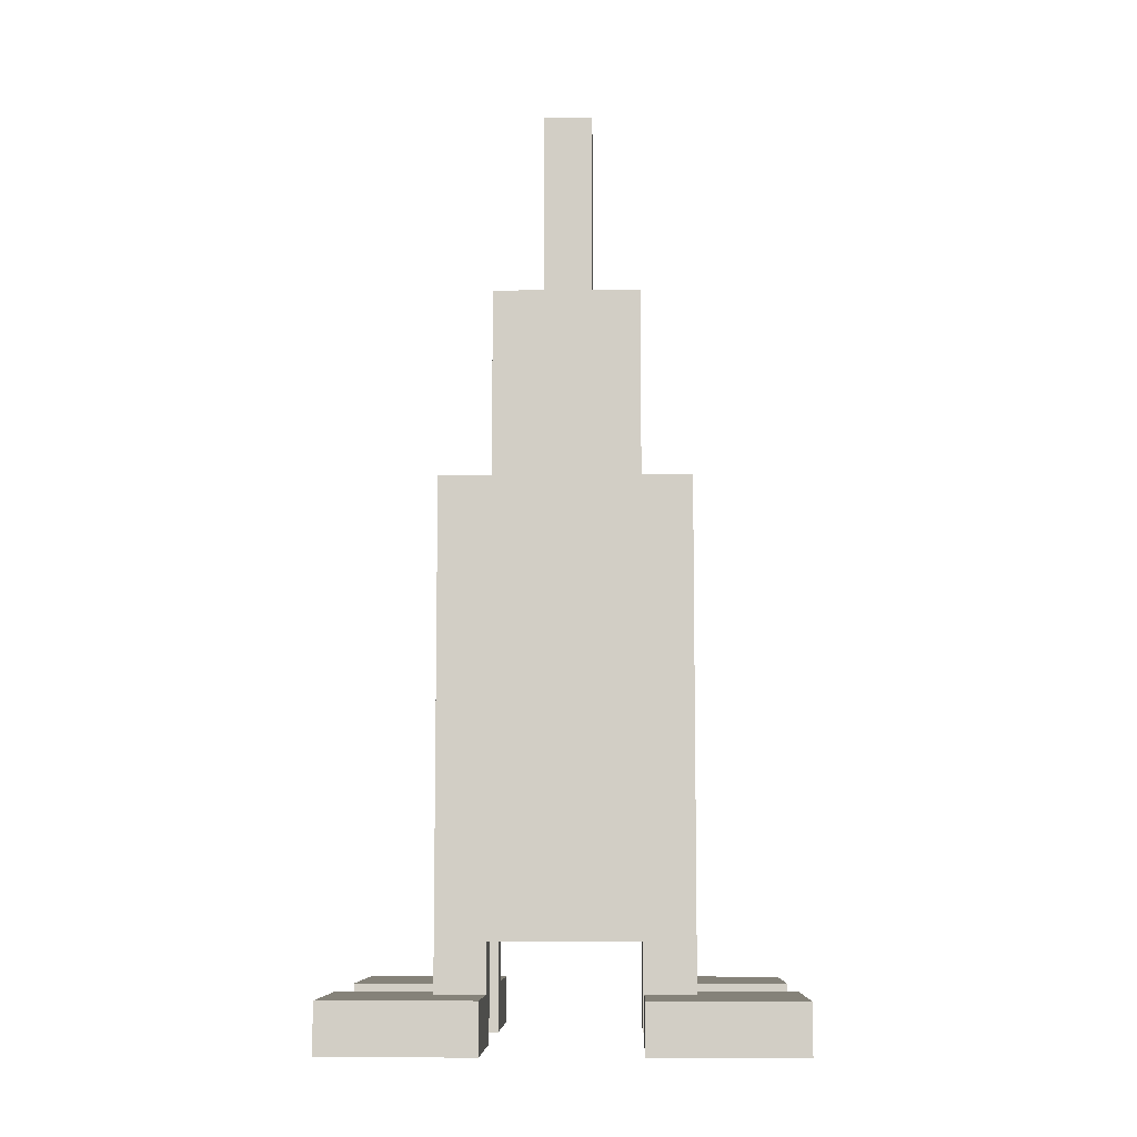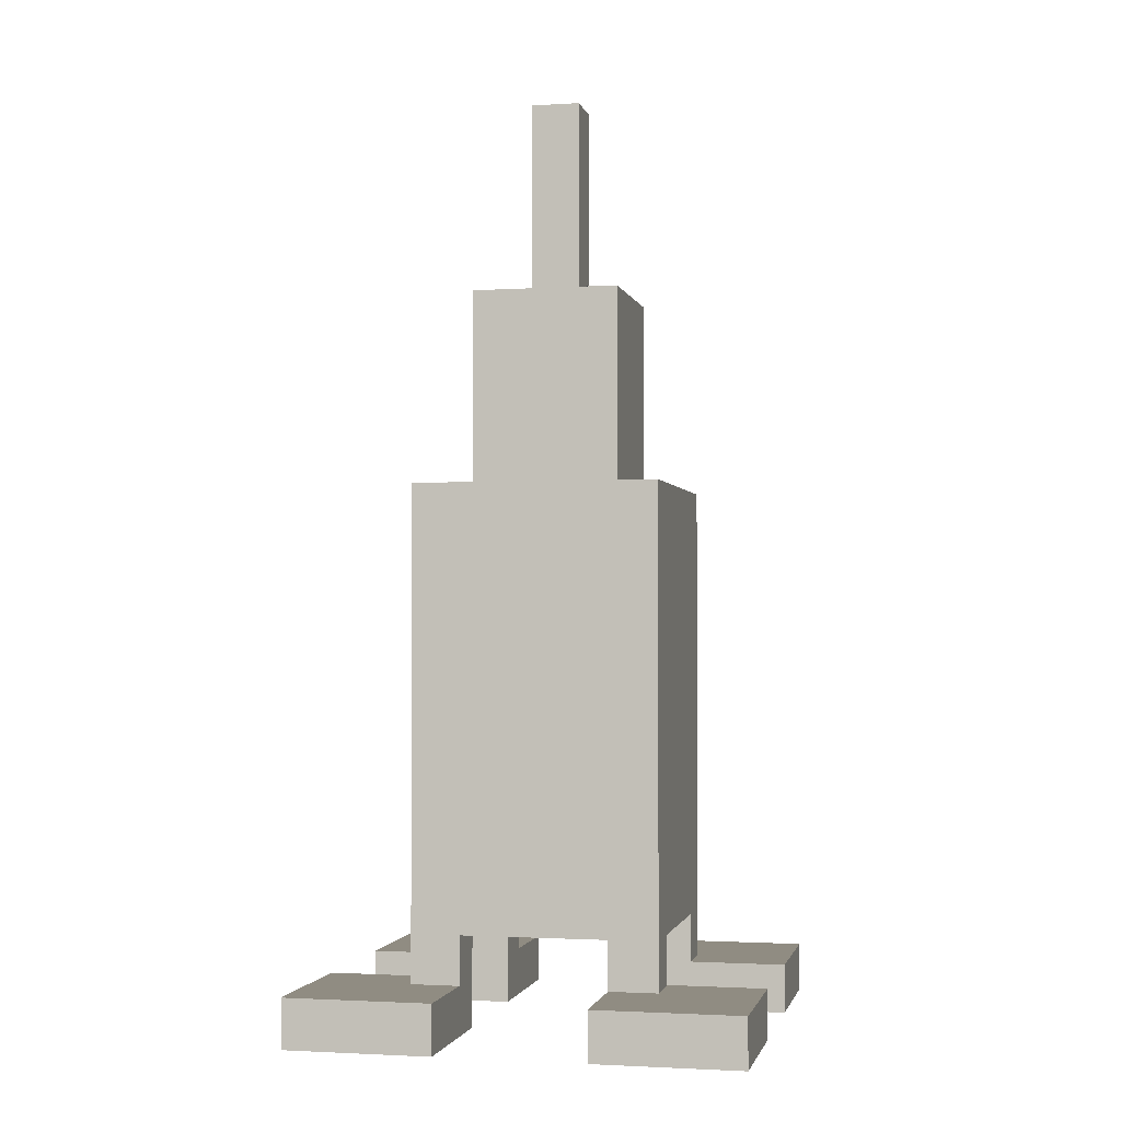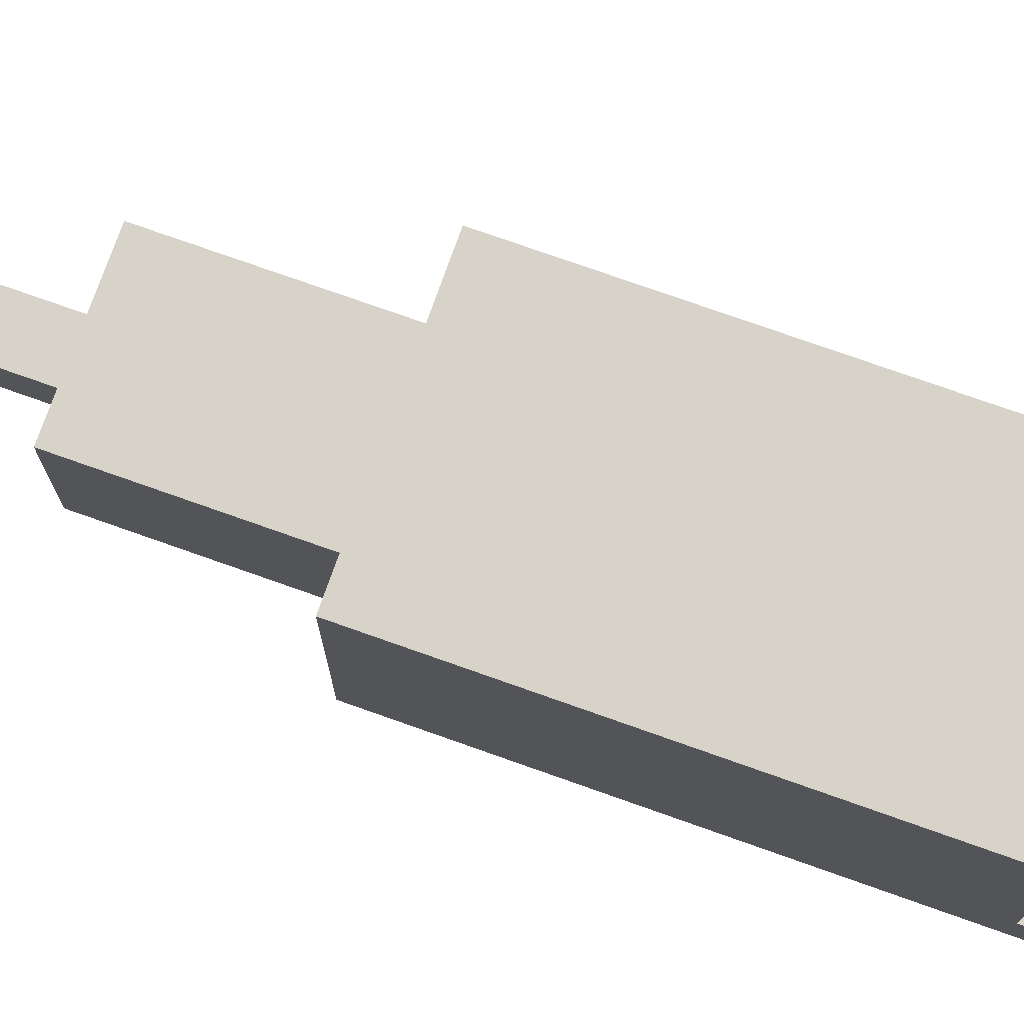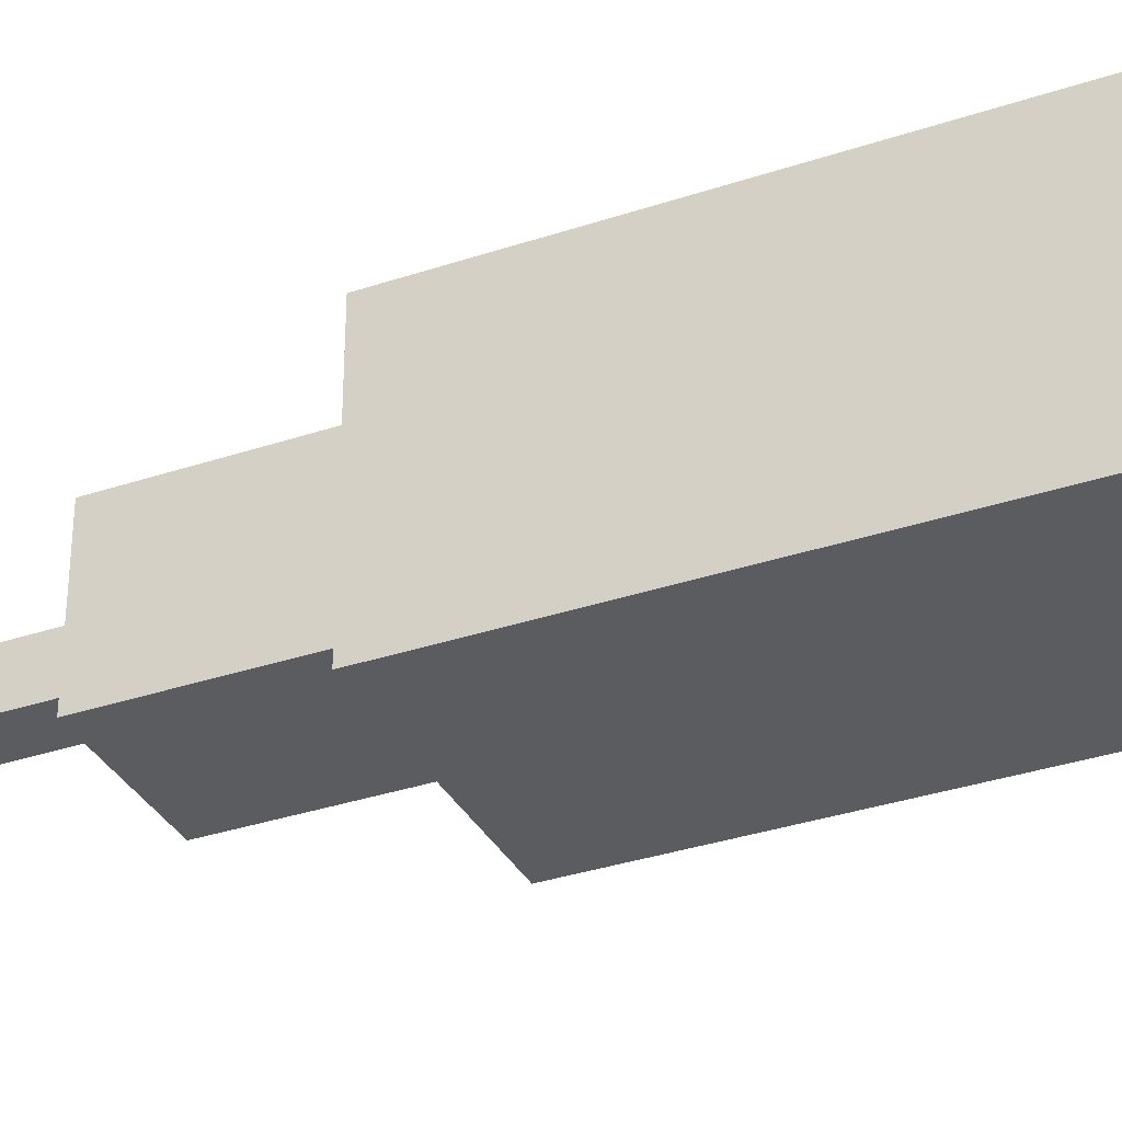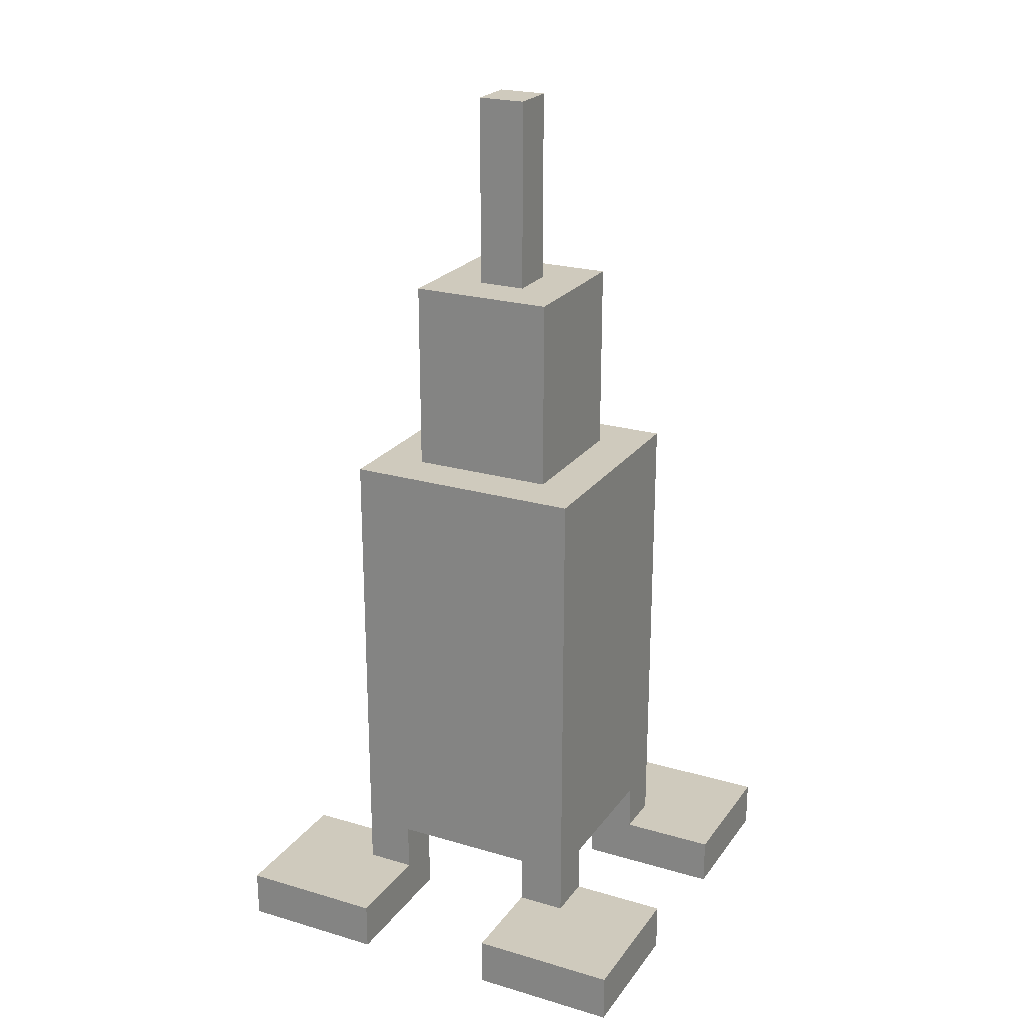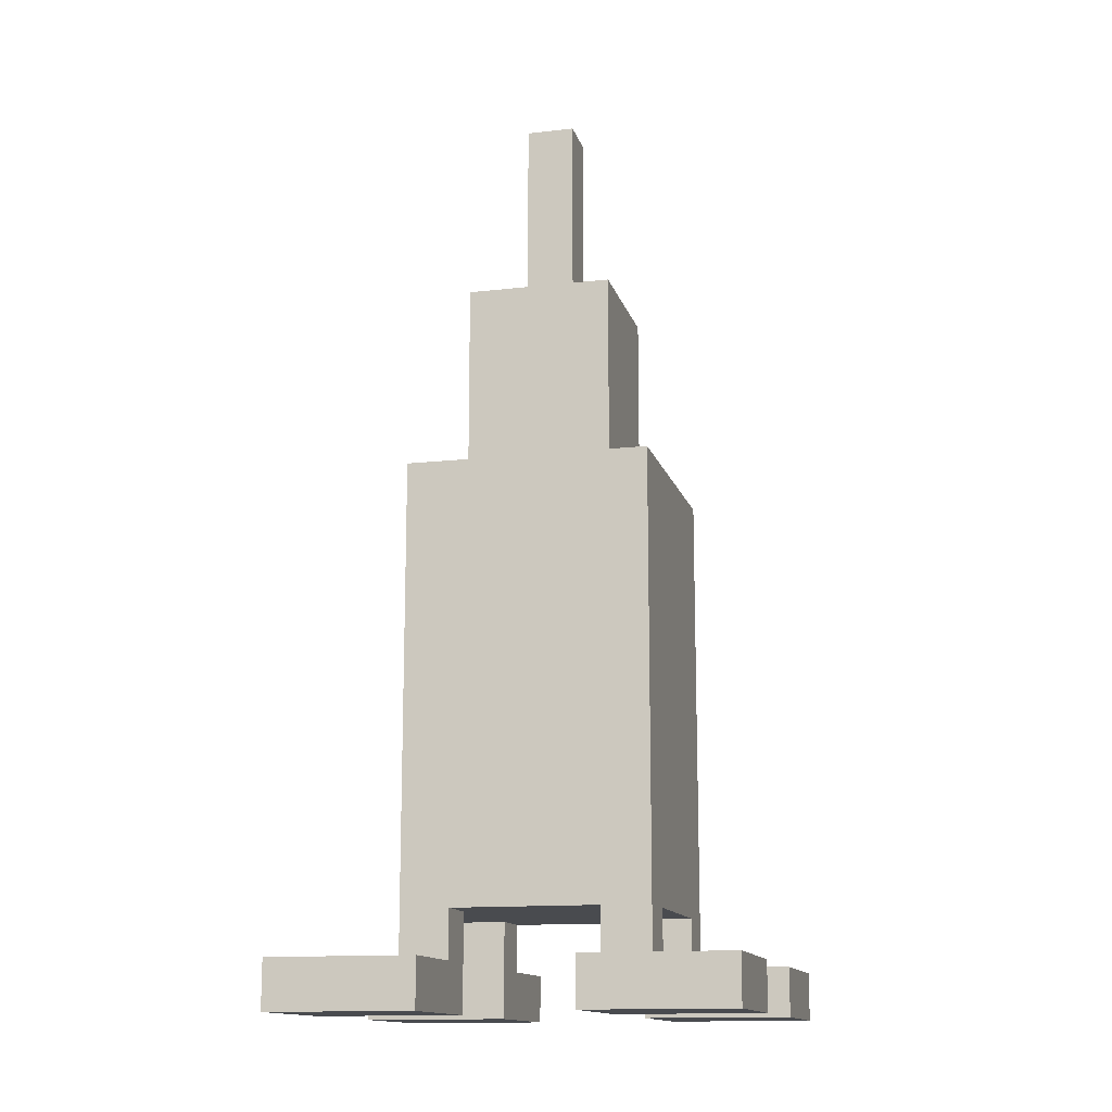
<metadata>
{"format":"obj","ext":"obj","renderer":"f3d","projection":"perspective","resolution":1024,"background":"white","views":[{"elev":-8.0,"azim":-178.5,"up":"+Y"},{"elev":-1.8,"azim":-167.6,"up":"+Y"},{"elev":76.0,"azim":-70.5,"up":"+Z"},{"elev":-34.1,"azim":-65.6,"up":"+Z"},{"elev":23.0,"azim":-153.4,"up":"+Y"},{"elev":-13.9,"azim":-165.8,"up":"+Y"}]}
</metadata>
<code>
o
v -4.6 0 0.3
v -4.6 0 0
v -4.6 0 -0.3
v -4.6 0 -0.6
v -4.6 0.1 0.3
v -4.6 0.1 0
v -4.6 0.1 -0.3
v -4.6 0.1 -0.6
v -4.4 0.1 0.1
v -4.4 0.1 0
v -4.4 0.1 -0.3
v -4.4 0.1 -0.4
v -4.4 0.2 0.1
v -4.4 0.2 0
v -4.4 0.2 -0.3
v -4.4 0.3 0
v -4.4 0.3 -0.3
v -4.4 0.4 0
v -4.4 0.4 -0.3
v -4.4 0.5 0
v -4.4 0.5 -0.3
v -4.4 0.9 0
v -4.4 0.9 -0.3
v -4.4 1.1 0.1
v -4.4 1.1 -0.4
v -4.3 1.1 0
v -4.3 1.1 -0.3
v -4.3 1.5 0
v -4.3 1.5 -0.3
v -4.2 1.5 -0.1
v -4.2 1.5 -0.2
v -4.2 1.8 -0.1
v -4.2 1.8 -0.2
v -4.2 1.9 -0.1
v -4.2 1.9 -0.2
v -4 0 0.3
v -4 0 0
v -4 0 -0.3
v -4 0 -0.6
v -4 0.1 0.3
v -4 0.1 0.1
v -4 0.1 0
v -4 0.1 -0.3
v -4 0.1 -0.4
v -4 0.1 -0.6
v -4 0.2 0.1
v -4 0.2 0
v -4 0.2 -0.3
v -4 0.2 -0.4
v -4.3 0 0.3
v -4.3 0 0
v -4.3 0 -0.3
v -4.3 0 -0.6
v -4.3 0.1 0.3
v -4.3 0.1 0.1
v -4.3 0.1 0
v -4.3 0.1 -0.3
v -4.3 0.1 -0.4
v -4.3 0.1 -0.6
v -4.3 0.2 0.1
v -4.3 0.2 0
v -4.3 0.2 -0.3
v -4.3 0.2 -0.4
v -4.1 1.5 -0.1
v -4.1 1.5 -0.2
v -4.1 1.8 -0.1
v -4.1 1.8 -0.2
v -4.1 1.9 -0.1
v -4.1 1.9 -0.2
v -4 1.1 0
v -4 1.1 -0.3
v -4 1.5 0
v -4 1.5 -0.3
v -3.9 0.1 0.1
v -3.9 0.1 0
v -3.9 0.1 -0.3
v -3.9 0.1 -0.4
v -3.9 0.2 0.1
v -3.9 0.2 0
v -3.9 0.2 -0.3
v -3.9 0.2 -0.4
v -3.9 0.3 0
v -3.9 0.3 -0.3
v -3.9 0.4 0
v -3.9 0.4 -0.3
v -3.9 0.5 0
v -3.9 0.5 -0.3
v -3.9 0.9 0
v -3.9 0.9 -0.3
v -3.9 1.1 0.1
v -3.9 1.1 -0.4
v -3.7 0 0.3
v -3.7 0 0
v -3.7 0 -0.3
v -3.7 0 -0.6
v -3.7 0.1 0.3
v -3.7 0.1 0
v -3.7 0.1 -0.3
v -3.7 0.1 -0.6
v -4.6 0 0.3
v -4.6 0.1 0.3
v -4.3 0 0.3
v -4.3 0.1 0.3
v -4 0 0.3
v -4 0.1 0.3
v -3.7 0 0.3
v -3.7 0.1 0.3
v -4.4 0.1 0.1
v -4.4 0.2 0.1
v -4.4 1.1 0.1
v -4.3 0.1 0.1
v -4.3 0.2 0.1
v -4.3 0.5 0.1
v -4.3 0.9 0.1
v -4 0.1 0.1
v -4 0.2 0.1
v -4 0.5 0.1
v -4 0.9 0.1
v -3.9 0.1 0.1
v -3.9 0.2 0.1
v -3.9 1.1 0.1
v -4.3 1.1 0
v -4.3 1.5 0
v -4 1.1 0
v -4 1.5 0
v -4.2 1.5 -0.1
v -4.2 1.8 -0.1
v -4.2 1.9 -0.1
v -4.1 1.5 -0.1
v -4.1 1.8 -0.1
v -4.1 1.9 -0.1
v -4.6 0 -0.3
v -4.6 0.1 -0.3
v -4.4 0.1 -0.3
v -4.4 0.2 -0.3
v -4.3 0 -0.3
v -4.3 0.1 -0.3
v -4.3 0.2 -0.3
v -4 0 -0.3
v -4 0.1 -0.3
v -4 0.2 -0.3
v -3.9 0.1 -0.3
v -3.9 0.2 -0.3
v -3.7 0 -0.3
v -3.7 0.1 -0.3
v -4.6 0 0
v -4.6 0.1 0
v -4.4 0.1 0
v -4.4 0.2 0
v -4.3 0 0
v -4.3 0.1 0
v -4.3 0.2 0
v -4 0 0
v -4 0.1 0
v -4 0.2 0
v -3.9 0.1 0
v -3.9 0.2 0
v -3.7 0 0
v -3.7 0.1 0
v -4.2 1.5 -0.2
v -4.2 1.8 -0.2
v -4.2 1.9 -0.2
v -4.1 1.5 -0.2
v -4.1 1.8 -0.2
v -4.1 1.9 -0.2
v -4.3 1.1 -0.3
v -4.3 1.5 -0.3
v -4 1.1 -0.3
v -4 1.5 -0.3
v -4.4 0.1 -0.4
v -4.4 1.1 -0.4
v -4.3 0.1 -0.4
v -4.3 0.2 -0.4
v -4.3 0.3 -0.4
v -4.3 0.4 -0.4
v -4.3 0.5 -0.4
v -4.3 0.9 -0.4
v -4 0.1 -0.4
v -4 0.2 -0.4
v -4 0.3 -0.4
v -4 0.4 -0.4
v -4 0.5 -0.4
v -4 0.9 -0.4
v -3.9 0.1 -0.4
v -3.9 0.2 -0.4
v -3.9 1.1 -0.4
v -4.6 0 -0.6
v -4.6 0.1 -0.6
v -4.3 0 -0.6
v -4.3 0.1 -0.6
v -4 0 -0.6
v -4 0.1 -0.6
v -3.7 0 -0.6
v -3.7 0.1 -0.6
v -4.6 0 0.3
v -4.3 0 0.3
v -4 0 0.3
v -3.7 0 0.3
v -4.6 0 0
v -4.3 0 0
v -4 0 0
v -3.7 0 0
v -4.6 0 -0.3
v -4.3 0 -0.3
v -4 0 -0.3
v -3.7 0 -0.3
v -4.6 0 -0.6
v -4.3 0 -0.6
v -4 0 -0.6
v -3.7 0 -0.6
v -4.3 0.2 0.1
v -4 0.2 0.1
v -4.4 0.2 0
v -4.3 0.2 0
v -4 0.2 0
v -3.9 0.2 0
v -4.4 0.2 -0.3
v -4.3 0.2 -0.3
v -4 0.2 -0.3
v -3.9 0.2 -0.3
v -4.3 0.2 -0.4
v -4 0.2 -0.4
v -4.6 0.1 0.3
v -4.3 0.1 0.3
v -4 0.1 0.3
v -3.7 0.1 0.3
v -4.4 0.1 0.1
v -4.3 0.1 0.1
v -4 0.1 0.1
v -3.9 0.1 0.1
v -4.6 0.1 0
v -4.4 0.1 0
v -3.9 0.1 0
v -3.7 0.1 0
v -4.6 0.1 -0.3
v -4.4 0.1 -0.3
v -3.9 0.1 -0.3
v -3.7 0.1 -0.3
v -4.4 0.1 -0.4
v -4.3 0.1 -0.4
v -4 0.1 -0.4
v -3.9 0.1 -0.4
v -4.6 0.1 -0.6
v -4.3 0.1 -0.6
v -4 0.1 -0.6
v -3.7 0.1 -0.6
v -4.4 1.1 0.1
v -3.9 1.1 0.1
v -4.3 1.1 0
v -4 1.1 0
v -4.3 1.1 -0.3
v -4 1.1 -0.3
v -4.4 1.1 -0.4
v -3.9 1.1 -0.4
v -4.3 1.5 0
v -4 1.5 0
v -4.2 1.5 -0.1
v -4.1 1.5 -0.1
v -4.2 1.5 -0.2
v -4.1 1.5 -0.2
v -4.3 1.5 -0.3
v -4 1.5 -0.3
v -4.2 1.9 -0.1
v -4.1 1.9 -0.1
v -4.2 1.9 -0.2
v -4.1 1.9 -0.2
f 5 2 1
f 6 2 5
f 7 4 3
f 8 4 7
f 13 10 9
f 14 10 13
f 15 12 11
f 16 14 13
f 16 15 14
f 17 12 15
f 17 15 16
f 18 16 13
f 18 17 16
f 19 12 17
f 19 17 18
f 20 18 13
f 20 19 18
f 21 12 19
f 21 19 20
f 22 20 13
f 22 21 20
f 23 12 21
f 23 21 22
f 24 22 13
f 24 23 22
f 25 12 23
f 25 23 24
f 28 27 26
f 29 27 28
f 32 31 30
f 33 31 32
f 34 33 32
f 35 33 34
f 40 37 36
f 41 37 40
f 42 37 41
f 43 39 38
f 44 39 43
f 45 39 44
f 46 42 41
f 47 42 46
f 48 44 43
f 49 44 48
f 50 51 54
f 54 51 55
f 55 51 56
f 52 53 57
f 57 53 58
f 58 53 59
f 55 56 60
f 60 56 61
f 57 58 62
f 62 58 63
f 64 65 66
f 66 65 67
f 66 67 68
f 68 67 69
f 70 71 72
f 72 71 73
f 74 75 78
f 78 75 79
f 76 77 80
f 80 77 81
f 78 79 82
f 79 80 82
f 80 81 82
f 82 81 83
f 78 82 84
f 82 83 84
f 83 81 85
f 84 83 85
f 78 84 86
f 84 85 86
f 85 81 87
f 86 85 87
f 78 86 88
f 86 87 88
f 87 81 89
f 88 87 89
f 78 88 90
f 88 89 90
f 89 81 91
f 90 89 91
f 92 93 96
f 96 93 97
f 94 95 98
f 98 95 99
f 102 101 100
f 103 101 102
f 106 105 104
f 107 105 106
f 111 109 108
f 112 110 109
f 112 109 111
f 113 110 112
f 114 110 113
f 116 113 112
f 117 114 113
f 117 113 116
f 118 110 114
f 118 114 117
f 119 116 115
f 120 117 116
f 120 116 119
f 120 118 117
f 121 110 118
f 121 118 120
f 124 123 122
f 125 123 124
f 129 127 126
f 130 128 127
f 130 127 129
f 131 128 130
f 134 133 132
f 136 134 132
f 137 135 134
f 137 134 136
f 138 135 137
f 142 140 139
f 142 141 140
f 143 141 142
f 144 142 139
f 145 142 144
f 146 147 148
f 146 148 150
f 148 149 151
f 150 148 151
f 151 149 152
f 153 154 156
f 154 155 156
f 156 155 157
f 153 156 158
f 158 156 159
f 160 161 163
f 161 162 164
f 163 161 164
f 164 162 165
f 166 167 168
f 168 167 169
f 170 171 172
f 172 171 173
f 173 171 174
f 174 171 175
f 175 171 176
f 176 171 177
f 173 174 179
f 174 175 180
f 179 174 180
f 175 176 181
f 180 175 181
f 176 177 182
f 181 176 182
f 177 171 183
f 182 177 183
f 178 179 184
f 181 182 185
f 184 179 185
f 180 181 185
f 182 183 185
f 179 180 185
f 183 171 186
f 185 183 186
f 187 188 189
f 189 188 190
f 191 192 193
f 193 192 194
f 199 196 195
f 200 196 199
f 201 198 197
f 202 198 201
f 207 204 203
f 208 204 207
f 209 206 205
f 210 206 209
f 214 212 211
f 215 212 214
f 217 214 213
f 217 216 215
f 217 215 214
f 218 216 217
f 219 216 218
f 220 216 219
f 221 219 218
f 222 219 221
f 223 224 227
f 227 224 228
f 225 226 229
f 229 226 230
f 223 227 231
f 231 227 232
f 230 226 233
f 233 226 234
f 235 236 239
f 237 238 242
f 239 240 243
f 235 239 243
f 243 240 244
f 241 242 245
f 242 238 246
f 245 242 246
f 247 248 249
f 249 248 250
f 247 249 251
f 250 248 252
f 247 251 253
f 251 252 253
f 252 248 254
f 253 252 254
f 255 256 257
f 257 256 258
f 255 257 259
f 258 256 260
f 255 259 261
f 259 260 261
f 260 256 262
f 261 260 262
f 263 264 265
f 265 264 266

</code>
